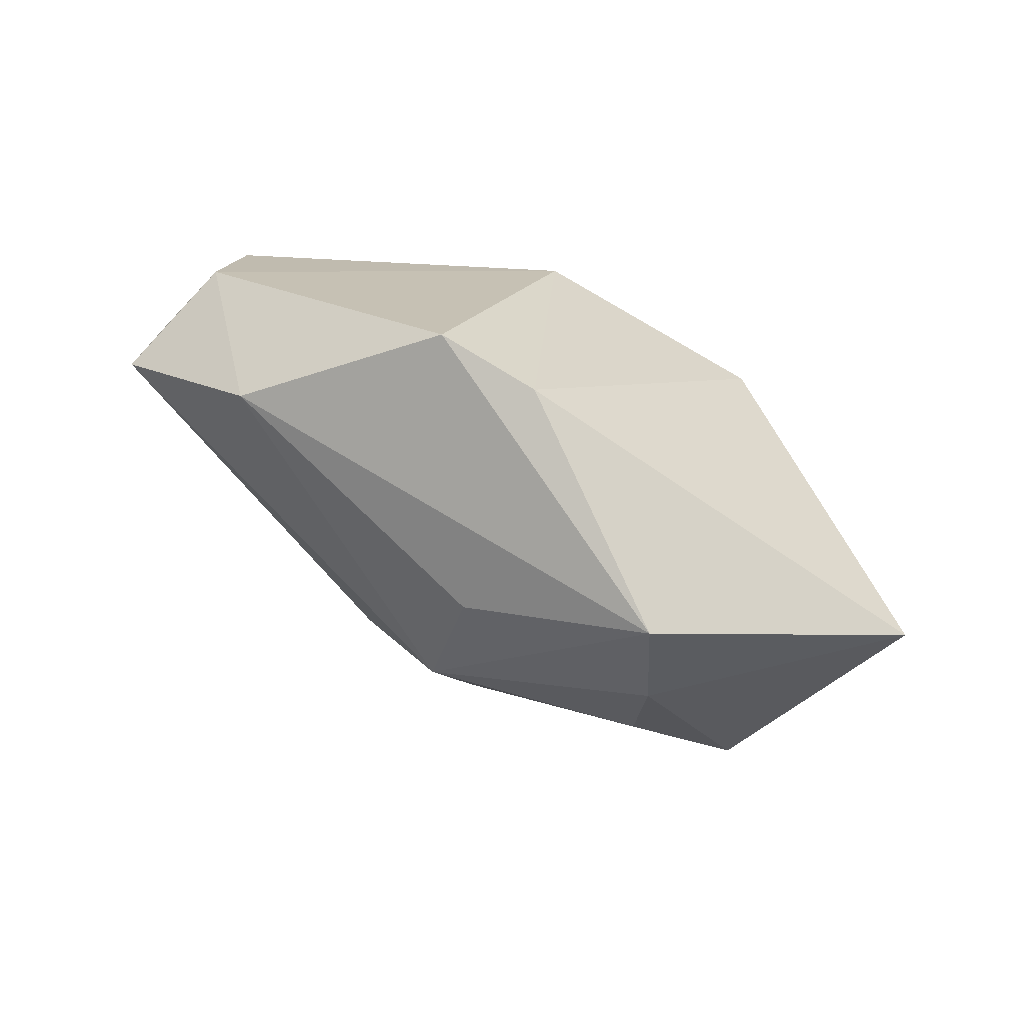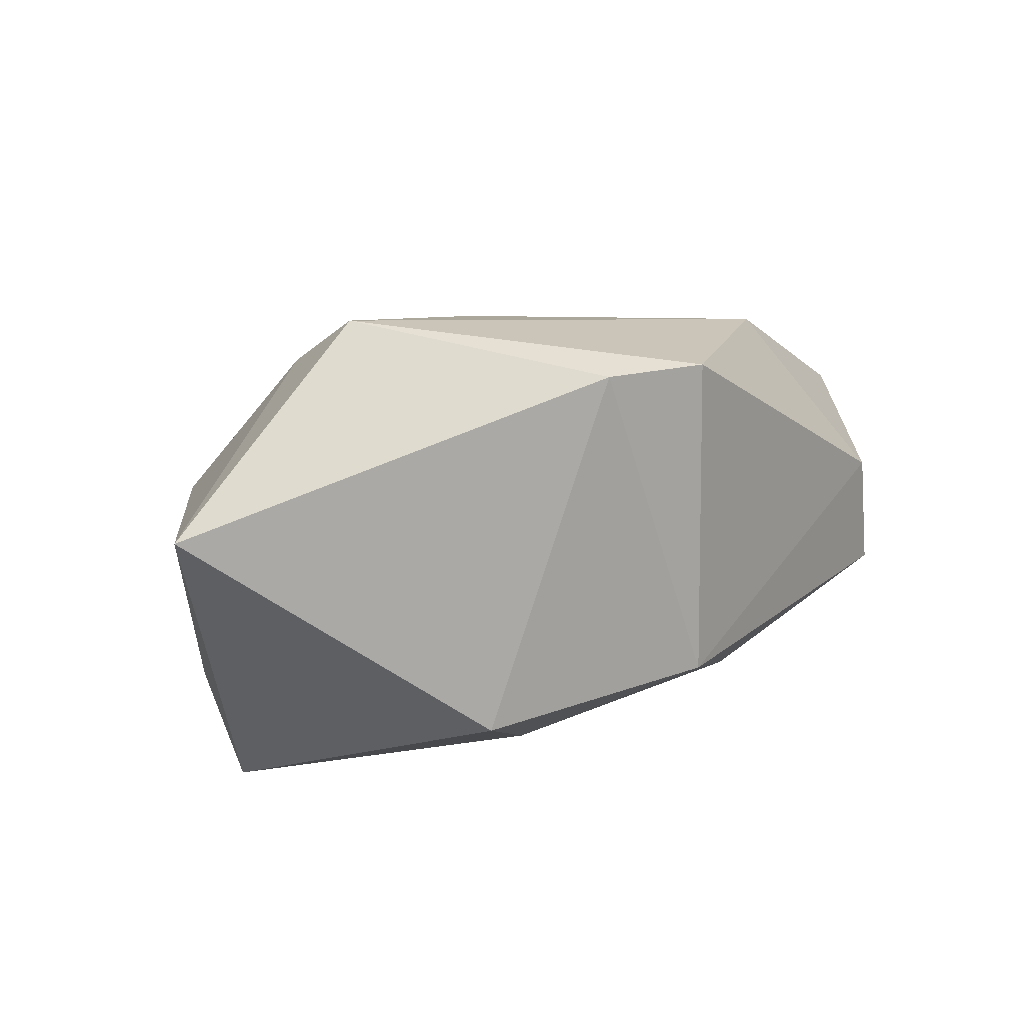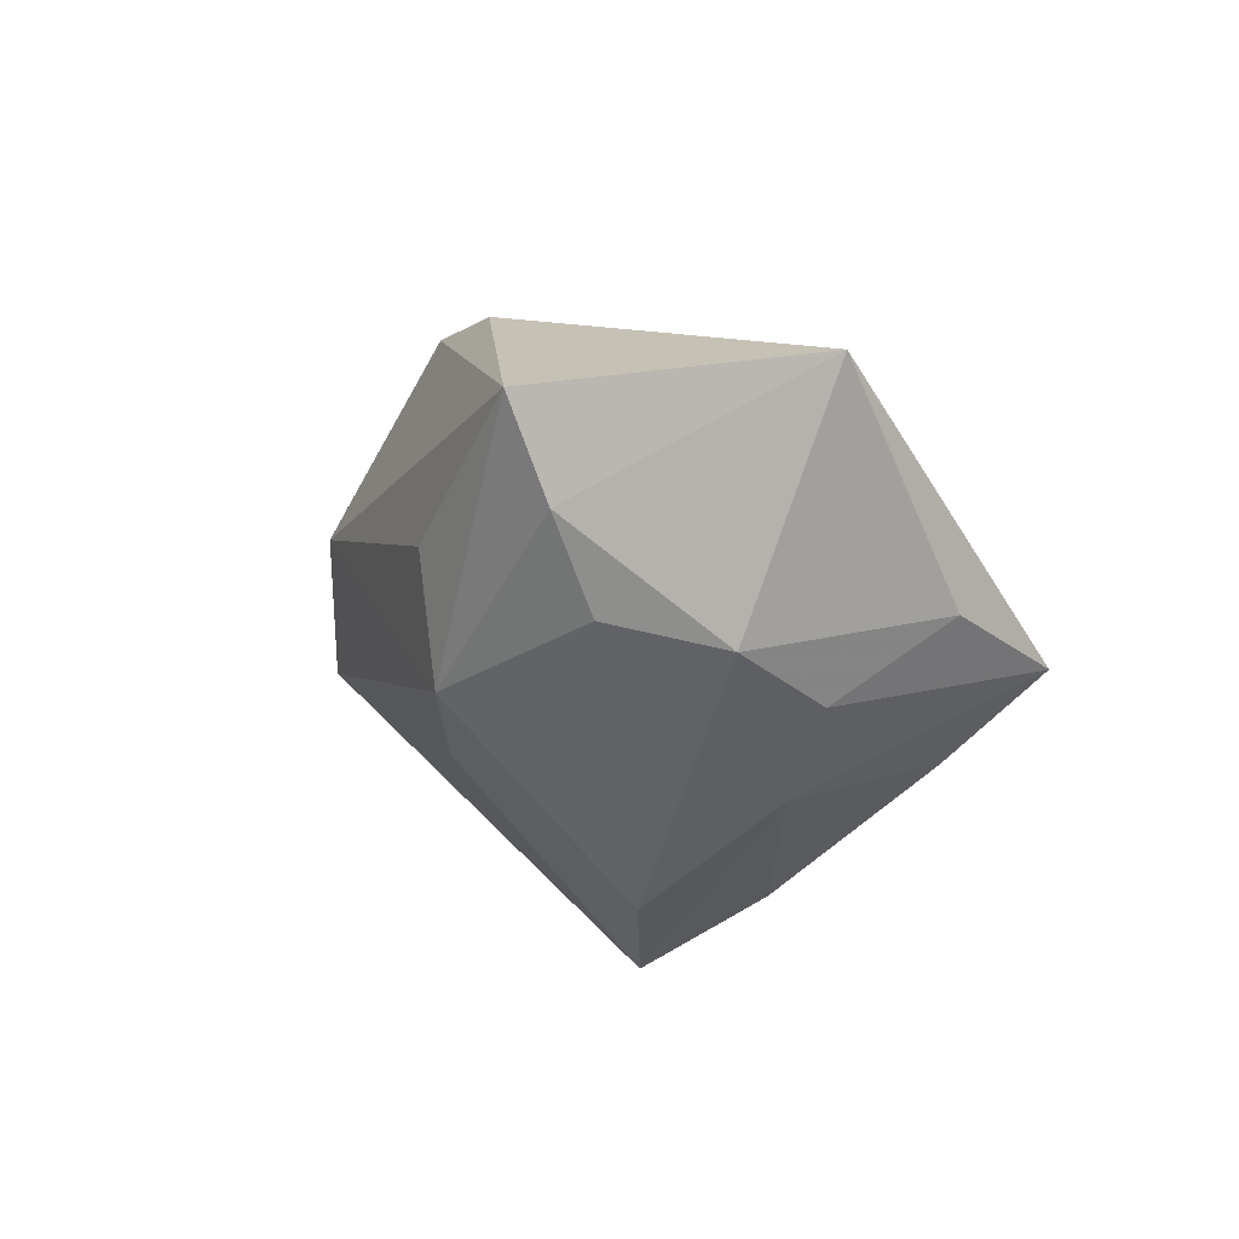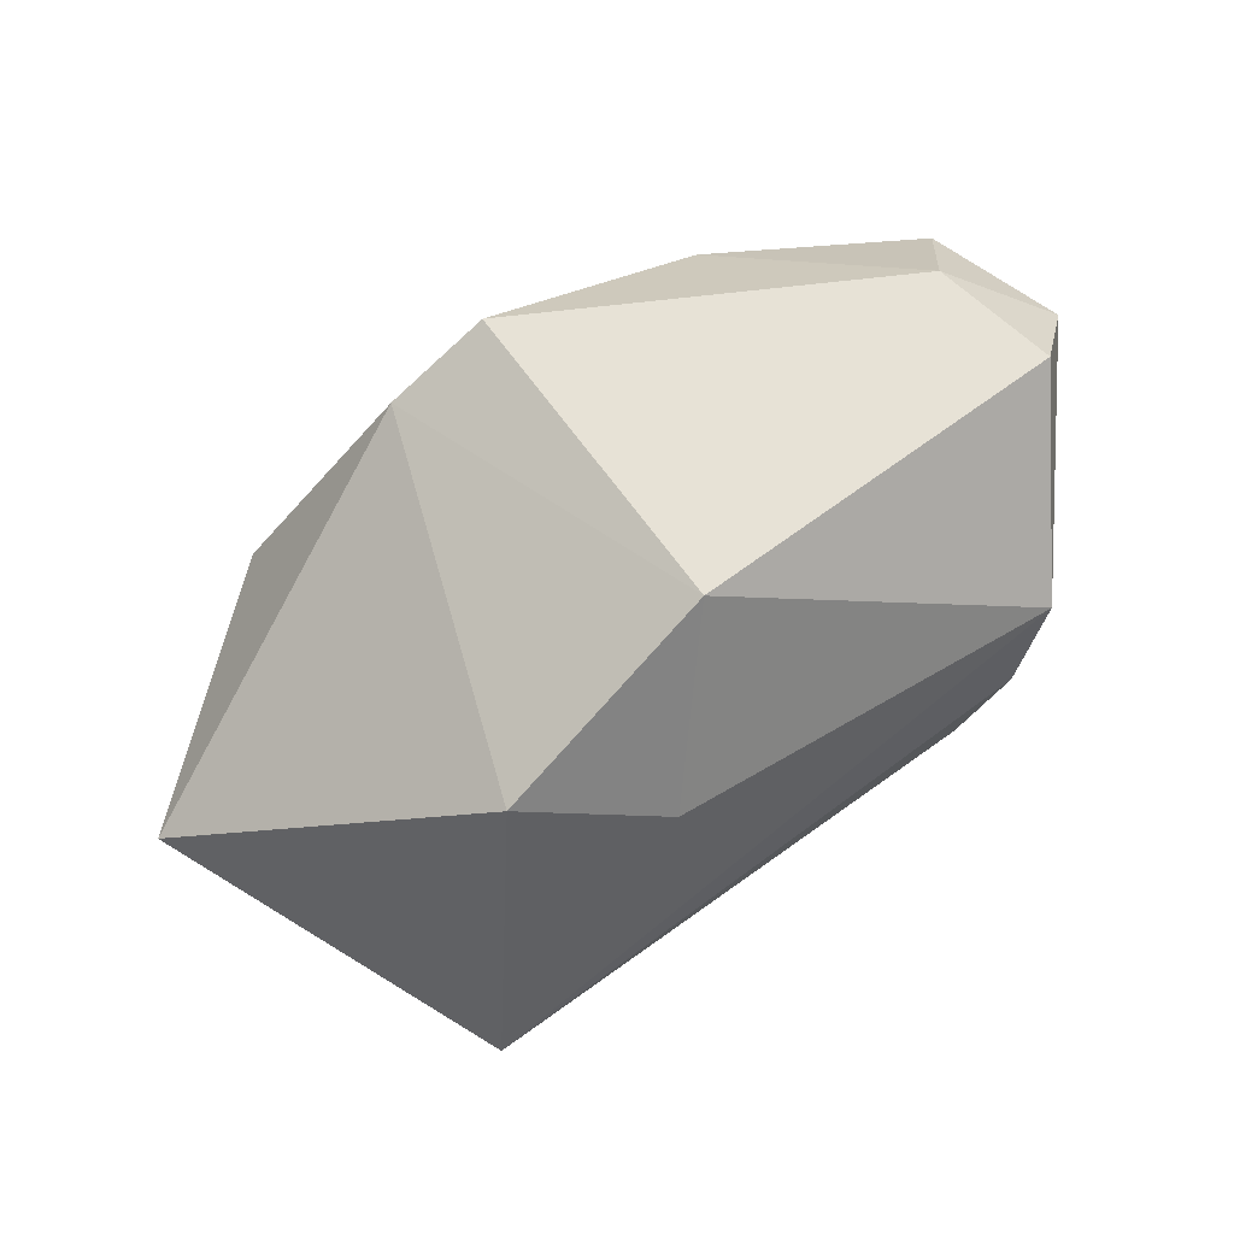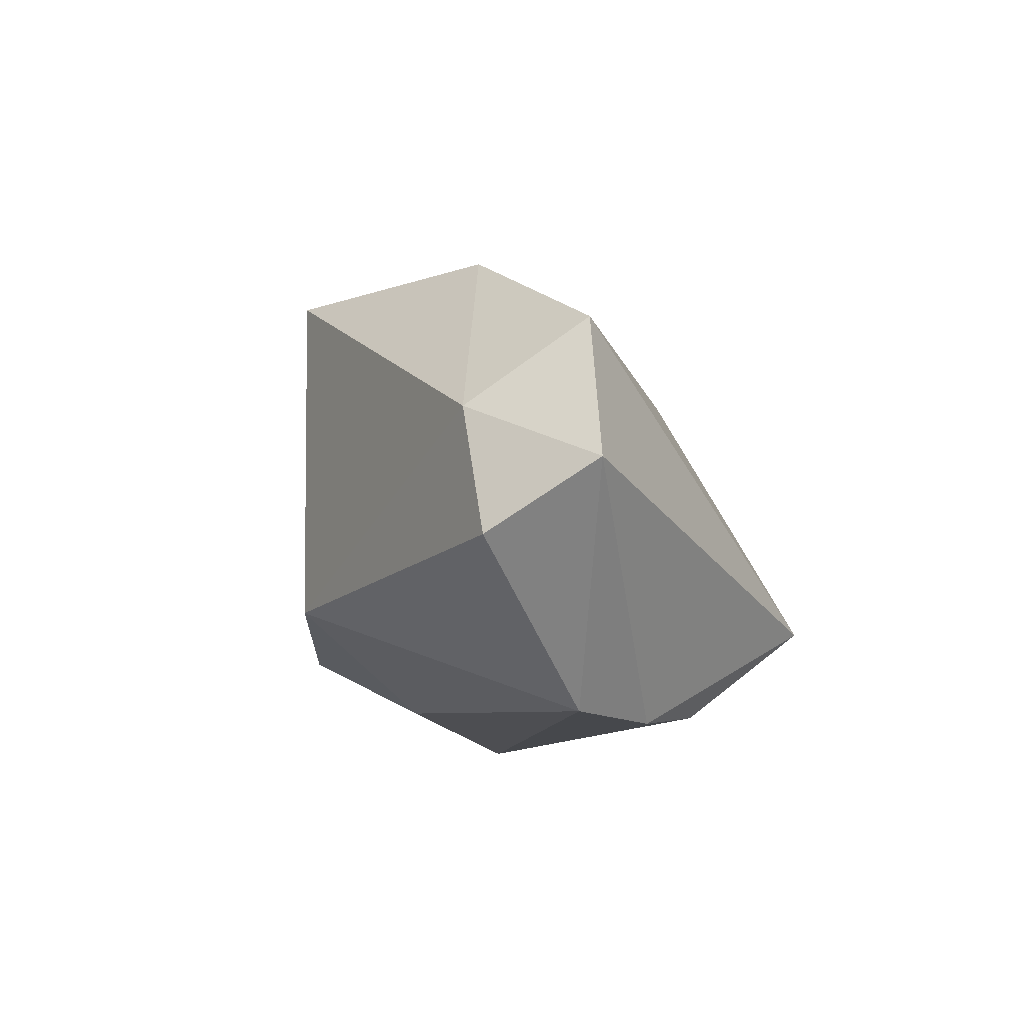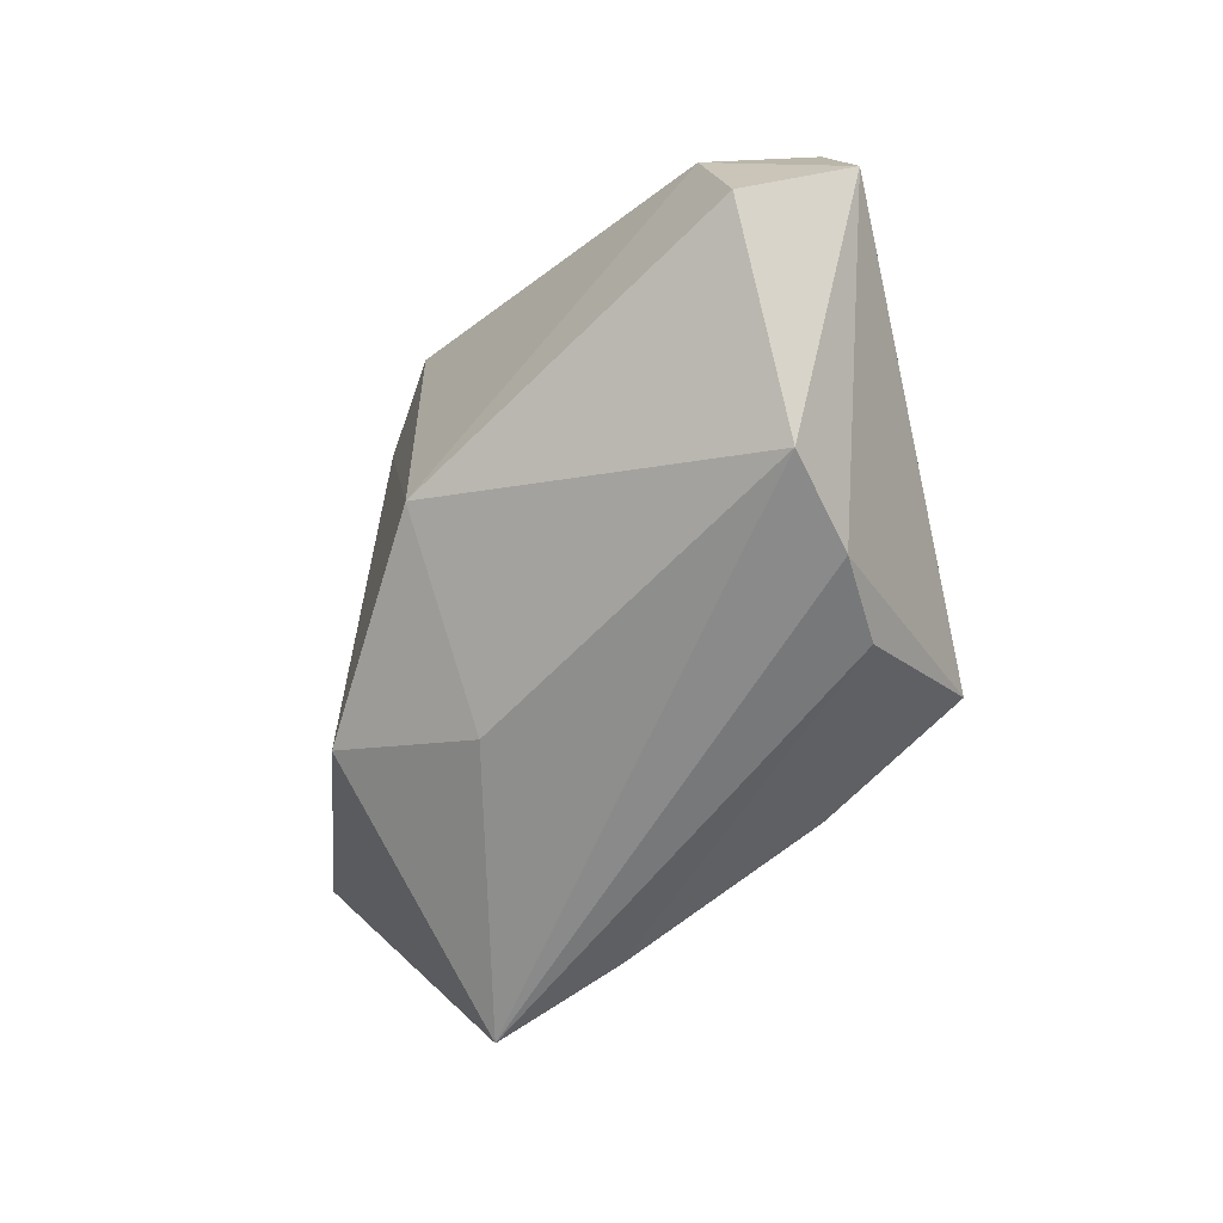
<metadata>
{"format":"obj","ext":"obj","renderer":"f3d","projection":"perspective","resolution":1024,"background":"white","views":[{"elev":18.6,"azim":-157.6,"up":"+Z"},{"elev":16.0,"azim":-52.7,"up":"+Y"},{"elev":-35.8,"azim":-120.1,"up":"+Z"},{"elev":63.0,"azim":-33.4,"up":"+Z"},{"elev":-9.9,"azim":60.8,"up":"+Y"},{"elev":-61.7,"azim":45.0,"up":"+Y"}]}
</metadata>
<code>
v 0.01133 0.01164 -0.01168
v -0.02623 0.006655 -0.02197
v -0.01563 -0.01985 -0.01741
v 0.004616 -0.01599 -0.02101
v 0.02029 -0.0207 -0.009071
v -0.001316 0.02062 0.02205
v -0.02209 0.0203 -0.01108
v 0.03252 0.003966 0.02205
v -0.03157 -0.01021 -0.01581
v 0.03521 -0.007429 0.02153
v 0.02024 0.02092 0.01397
v -0.02797 -0.02174 -0.0147
v -0.0005853 -0.01023 0.02205
v 0.04235 -0.001348 0.01421
v 0.006816 -0.004244 -0.02456
v 0.0275 -0.02111 0.007637
v -0.02069 -0.01307 0.01155
v 0.001276 0.01809 -0.01329
v 0.03871 0.01155 0.01313
v -0.02356 -0.00298 -0.02211
v -0.008395 -0.01898 0.005901
v 0.02442 -0.02174 -0.001481
v 0.01951 -0.01196 -0.02233
v -0.01874 0.0145 -0.01729
v -0.01355 -0.005907 -0.02416
v -0.01051 0.0204 0.01764
v -0.004263 0.02285 -0.003825
v -0.04357 0.007789 -0.006267
v -0.02379 0.02539 -0.002567
f 28 12 17
f 6 29 26
f 26 29 28
f 28 17 26
f 26 13 6
f 26 17 13
f 18 29 27
f 13 17 21
f 21 17 12
f 18 19 1
f 1 23 18
f 19 23 1
f 4 23 5
f 25 23 4
f 14 23 19
f 6 13 8
f 13 10 8
f 8 14 19
f 10 14 8
f 6 8 11
f 11 8 19
f 11 29 6
f 11 27 29
f 11 19 18
f 18 27 11
f 28 29 7
f 7 2 28
f 7 29 18
f 9 12 28
f 28 2 9
f 25 12 20
f 20 2 25
f 12 9 20
f 20 9 2
f 15 23 25
f 25 2 15
f 18 23 15
f 16 10 13
f 13 21 16
f 16 14 10
f 16 21 12
f 3 12 25
f 25 4 3
f 5 12 3
f 3 4 5
f 24 7 18
f 2 7 24
f 18 15 24
f 24 15 2
f 14 16 22
f 5 23 22
f 23 14 22
f 22 12 5
f 22 16 12

</code>
